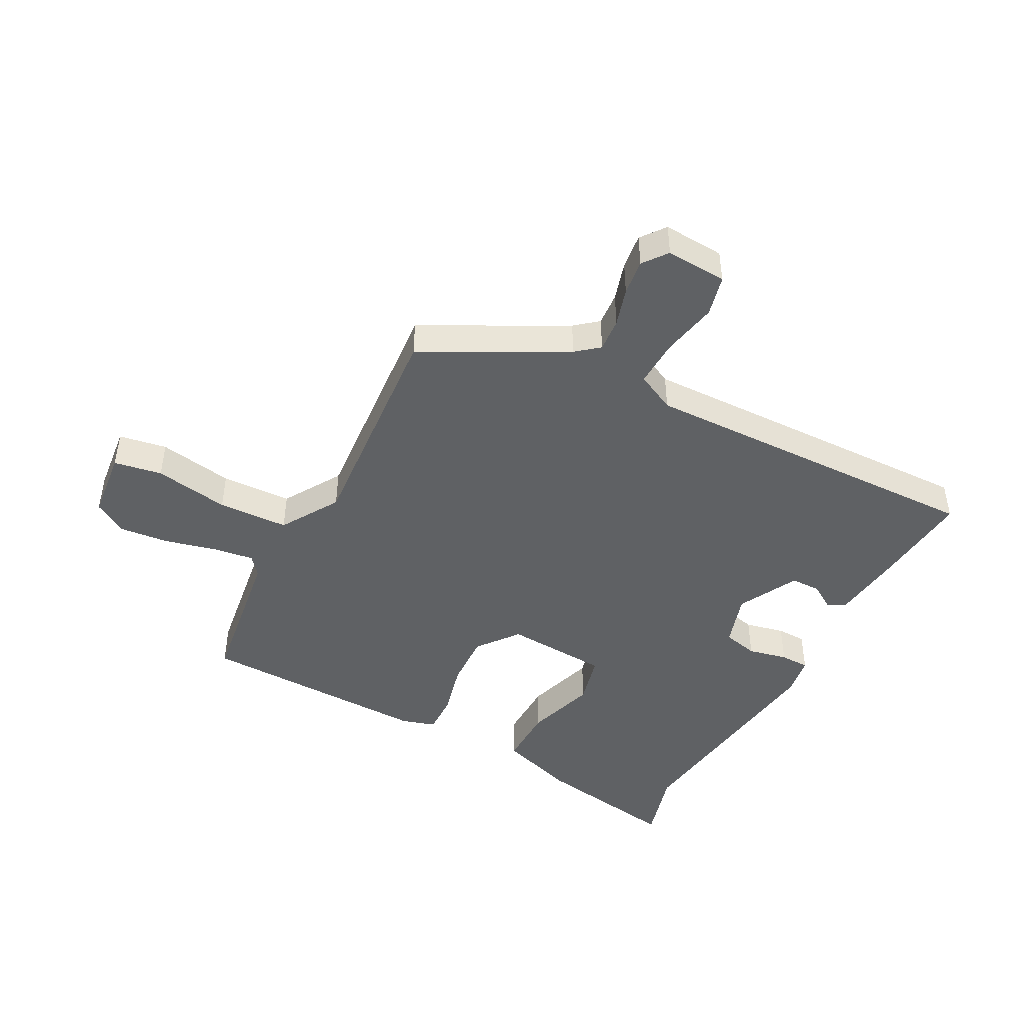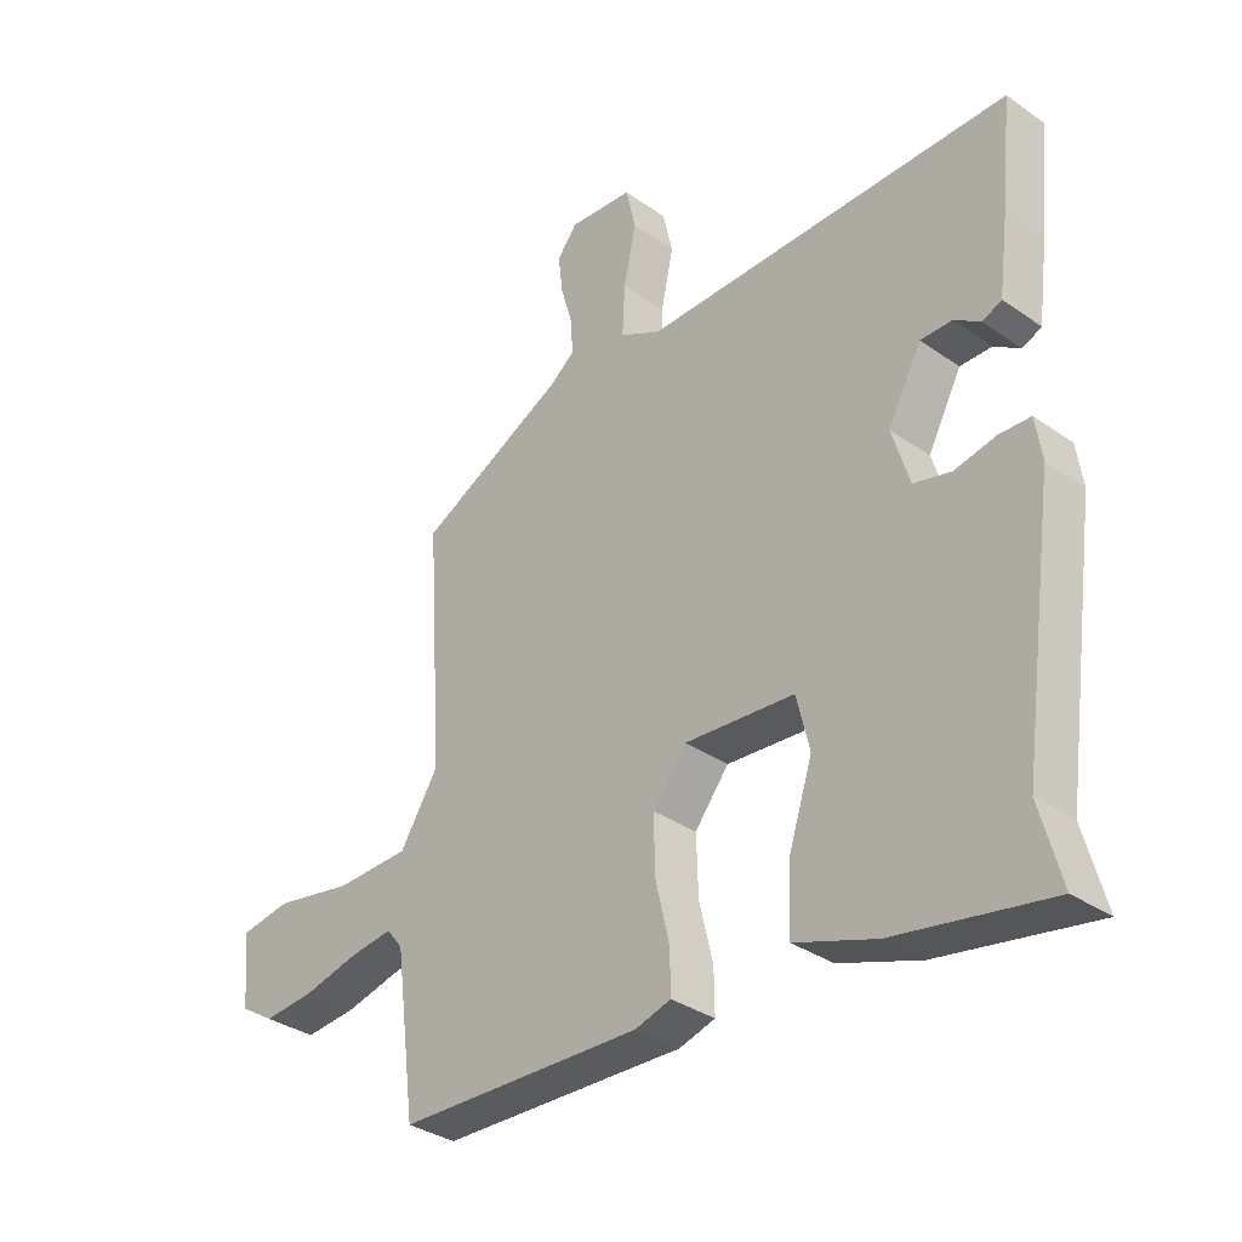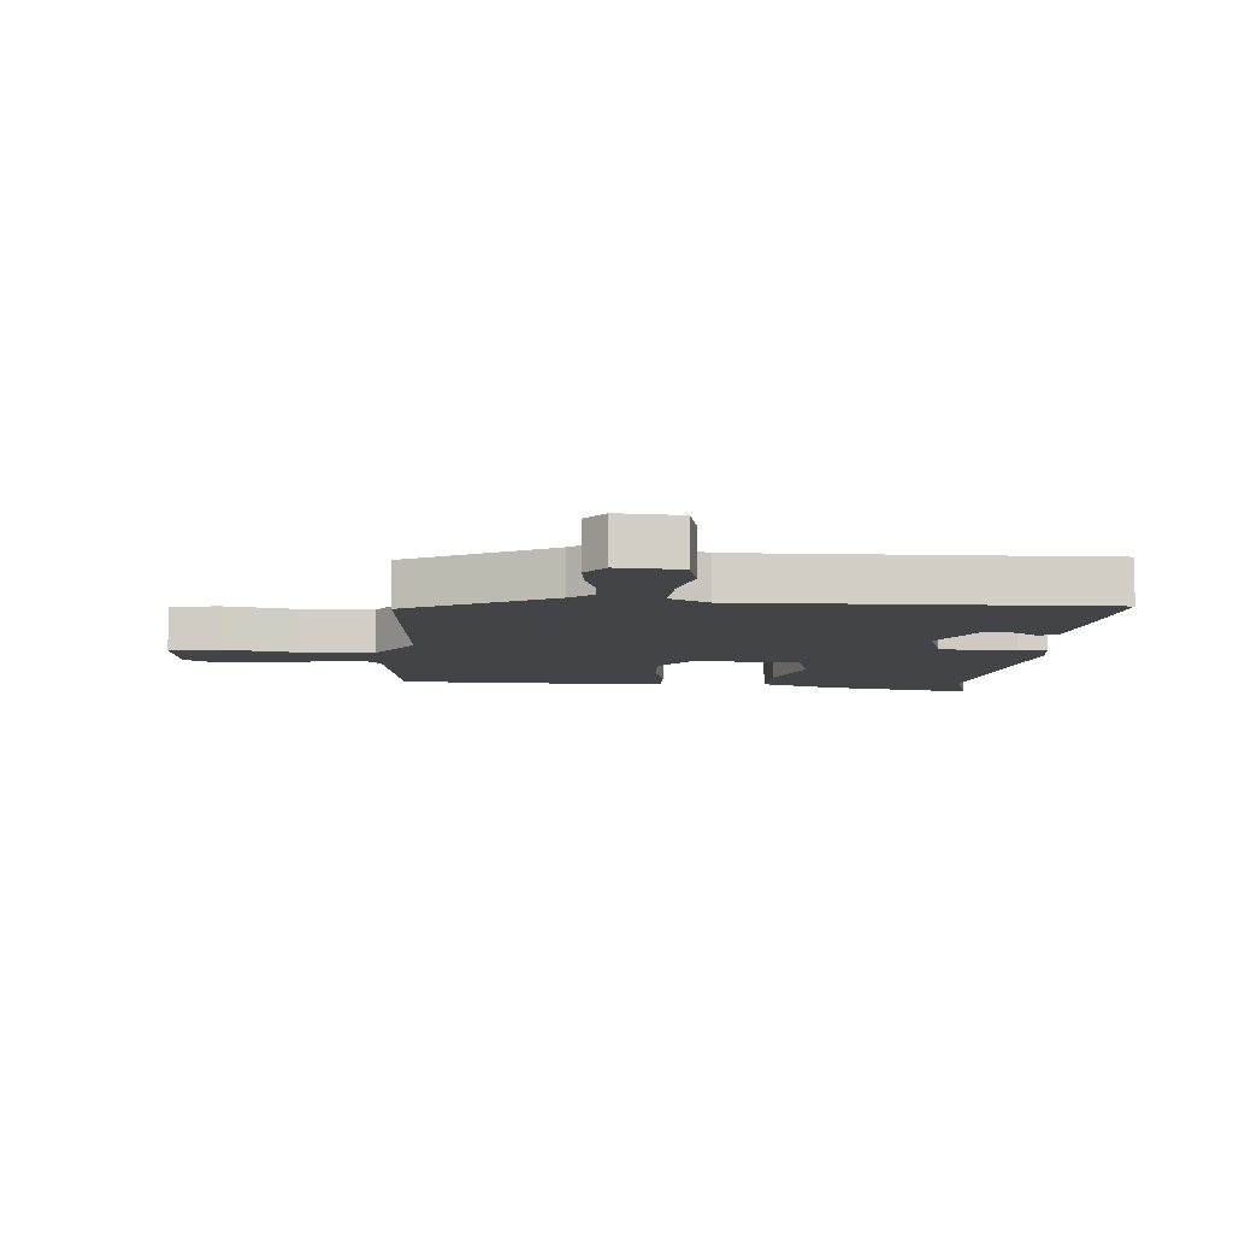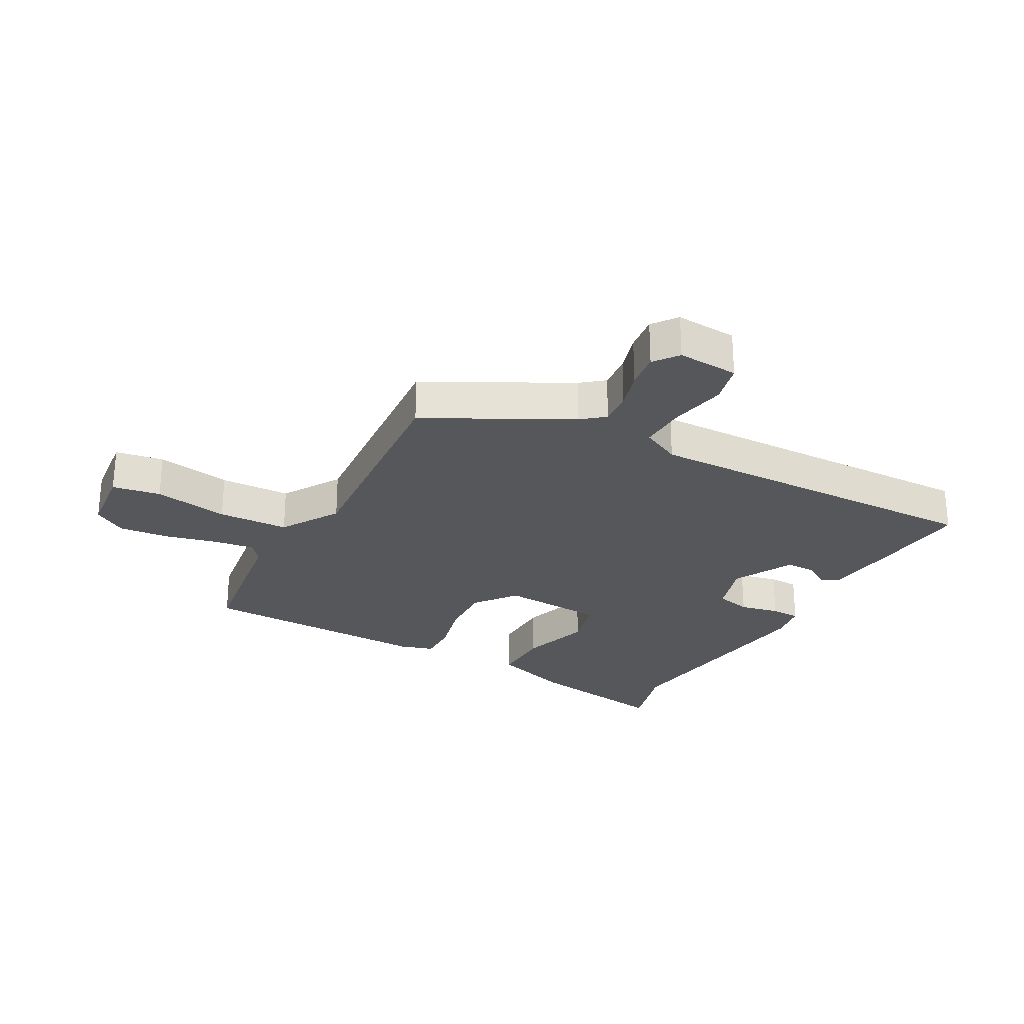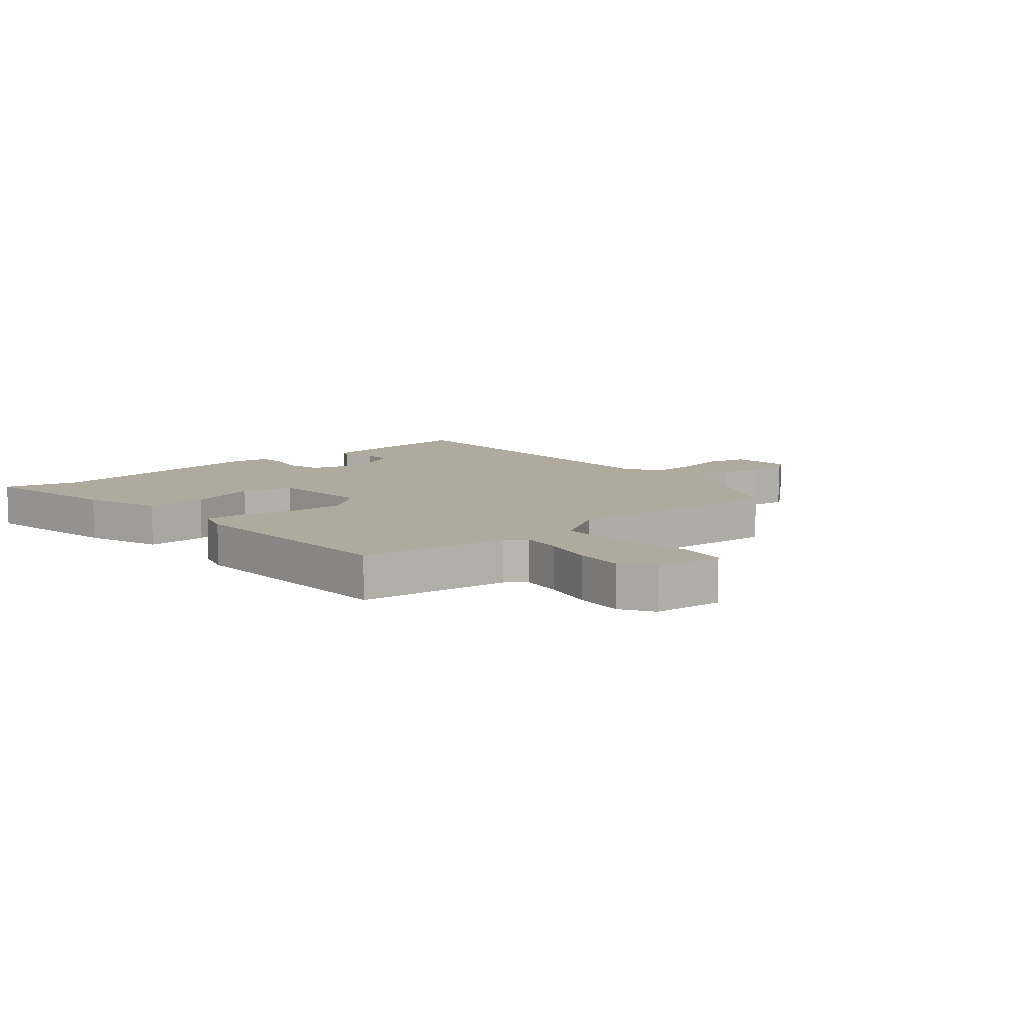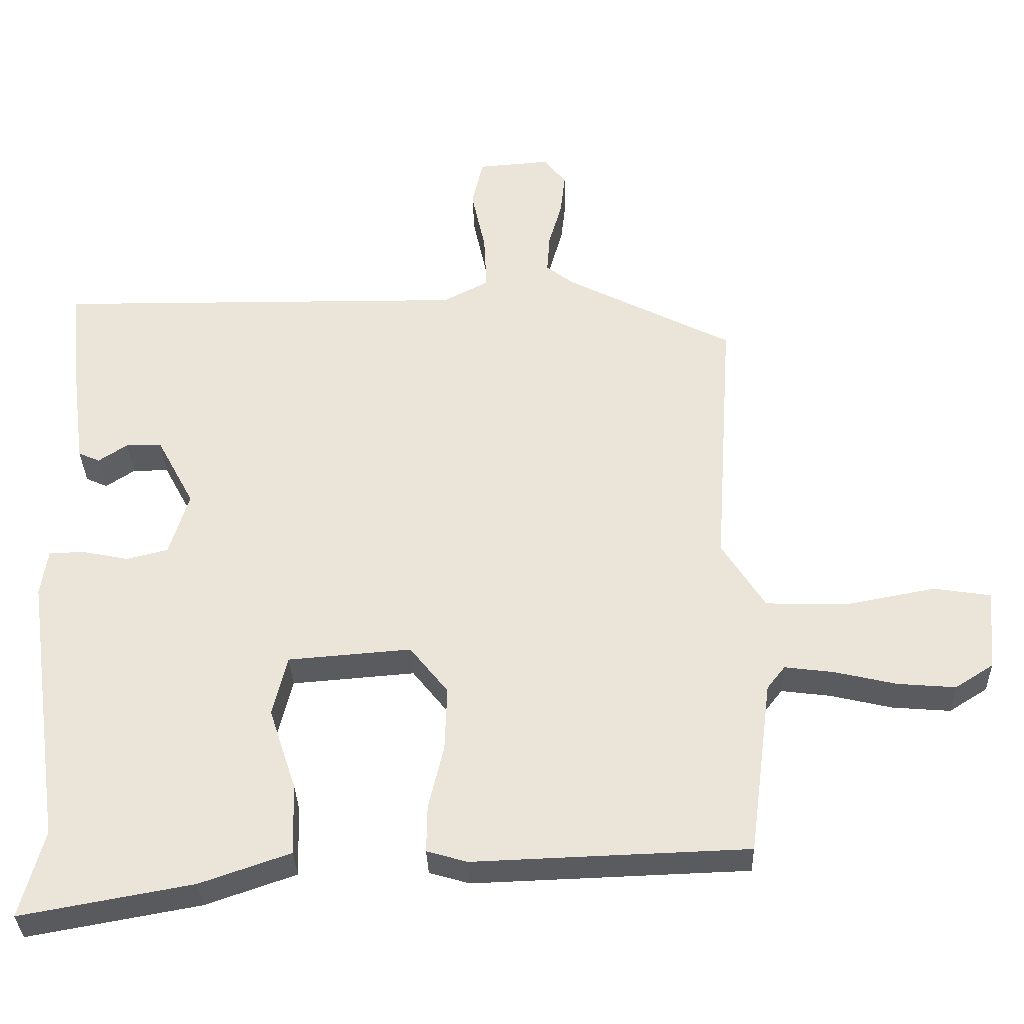
<metadata>
{"format":"obj","ext":"obj","renderer":"f3d","projection":"perspective","resolution":1024,"background":"white","views":[{"elev":-45.5,"azim":-27.1,"up":"+Y"},{"elev":-33.9,"azim":46.6,"up":"+Z"},{"elev":-8.2,"azim":-3.9,"up":"+Y"},{"elev":-26.6,"azim":-28.0,"up":"+Y"},{"elev":9.2,"azim":-130.4,"up":"+Y"},{"elev":-33.4,"azim":-178.3,"up":"+Z"}]}
</metadata>
<code>
v 0.543 0.07 0.475
v 0.526 0.07 0.311
v 0.509 0.07 0.182
v 0.478 0.07 0.168
v 0.436 0.07 0.196
v 0.385 0.07 0.196
v 0.331 0.07 0.095
v 0.359 0.07 0.003
v 0.419 0.07 -0.012
v 0.486 0.07 0.002
v 0.536 0.07 0
v 0.546 0.07 -0.067
v 0.49 0.07 -0.463
v 0.524 0.07 -0.589
v 0.276 0.07 -0.544
v 0.146 0.07 -0.499
v 0.149 0.07 -0.396
v 0.188 0.07 -0.277
v 0.167 0.07 -0.19
v -0.01 0.07 -0.176
v -0.065 0.07 -0.245
v -0.062 0.07 -0.338
v -0.04 0.07 -0.431
v -0.039 0.07 -0.499
v -0.097 0.07 -0.516
v -0.492 0.07 -0.502
v -0.525 0.07 -0.248
v -0.551 0.07 -0.215
v -0.621 0.07 -0.224
v -0.71 0.07 -0.245
v -0.794 0.07 -0.252
v -0.849 0.07 -0.217
v -0.86 0.07 -0.099
v -0.778 0.07 -0.086
v -0.651 0.07 -0.11
v -0.531 0.07 -0.107
v -0.469 0.07 -0.009
v -0.495 0.07 0.378
v -0.254 0.07 0.501
v -0.215 0.07 0.532
v -0.219 0.07 0.589
v -0.238 0.07 0.655
v -0.245 0.07 0.716
v -0.213 0.07 0.757
v -0.109 0.07 0.749
v -0.093 0.07 0.679
v -0.113 0.07 0.585
v -0.117 0.07 0.503
v -0.051 0.07 0.469
v 0.543 0 0.475
v 0.526 0 0.311
v 0.509 0 0.182
v 0.478 0 0.168
v 0.436 0 0.196
v 0.385 0 0.196
v 0.331 0 0.095
v 0.359 0 0.003
v 0.419 0 -0.012
v 0.486 0 0.002
v 0.536 0 0
v 0.546 0 -0.067
v 0.49 0 -0.463
v 0.524 0 -0.589
v 0.276 0 -0.544
v 0.146 0 -0.499
v 0.149 0 -0.396
v 0.188 0 -0.277
v 0.167 0 -0.19
v -0.01 0 -0.176
v -0.065 0 -0.245
v -0.062 0 -0.338
v -0.04 0 -0.431
v -0.039 0 -0.499
v -0.097 0 -0.516
v -0.492 0 -0.502
v -0.525 0 -0.248
v -0.551 0 -0.215
v -0.621 0 -0.224
v -0.71 0 -0.245
v -0.794 0 -0.252
v -0.849 0 -0.217
v -0.86 0 -0.099
v -0.778 0 -0.086
v -0.651 0 -0.11
v -0.531 0 -0.107
v -0.469 0 -0.009
v -0.495 0 0.378
v -0.254 0 0.501
v -0.215 0 0.532
v -0.219 0 0.589
v -0.238 0 0.655
v -0.245 0 0.716
v -0.213 0 0.757
v -0.109 0 0.749
v -0.093 0 0.679
v -0.113 0 0.585
v -0.117 0 0.503
v -0.051 0 0.469
f 45 46 47
f 44 45 47
f 43 44 47
f 42 43 47
f 41 42 47
f 40 41 47 48
f 39 40 48 49
f 37 38 39 49
f 33 34 35
f 32 33 35
f 31 32 35
f 30 31 35
f 29 30 35
f 28 29 35 36
f 49 1 2
f 37 49 2
f 36 37 2
f 28 36 2
f 27 28 2
f 25 26 27
f 24 25 27
f 23 24 27
f 22 23 27
f 16 17 18
f 15 16 18
f 14 15 18
f 13 14 18
f 13 18 19
f 12 13 19
f 11 12 19
f 10 11 19
f 9 10 19
f 8 9 19 20
f 2 3 4 5
f 2 5 6
f 27 2 6
f 21 22 27
f 20 21 27
f 7 8 20 27
f 6 7 27
f 96 95 94
f 96 94 93
f 96 93 92
f 96 92 91
f 96 91 90
f 97 96 90 89
f 98 97 89 88
f 98 88 87 86
f 84 83 82
f 84 82 81
f 84 81 80
f 84 80 79
f 84 79 78
f 85 84 78 77
f 51 50 98
f 51 98 86
f 51 86 85
f 51 85 77
f 51 77 76
f 76 75 74
f 76 74 73
f 76 73 72
f 76 72 71
f 67 66 65
f 67 65 64
f 67 64 63
f 67 63 62
f 68 67 62
f 68 62 61
f 68 61 60
f 68 60 59
f 68 59 58
f 69 68 58 57
f 54 53 52 51
f 55 54 51
f 55 51 76
f 76 71 70
f 76 70 69
f 76 69 57 56
f 76 56 55
f 1 50 51 2
f 2 51 52 3
f 3 52 53 4
f 4 53 54 5
f 5 54 55 6
f 6 55 56 7
f 7 56 57 8
f 8 57 58 9
f 9 58 59 10
f 10 59 60 11
f 11 60 61 12
f 12 61 62 13
f 13 62 63 14
f 14 63 64 15
f 15 64 65 16
f 16 65 66 17
f 17 66 67 18
f 18 67 68 19
f 19 68 69 20
f 20 69 70 21
f 21 70 71 22
f 22 71 72 23
f 23 72 73 24
f 24 73 74 25
f 25 74 75 26
f 26 75 76 27
f 27 76 77 28
f 28 77 78 29
f 29 78 79 30
f 30 79 80 31
f 31 80 81 32
f 32 81 82 33
f 33 82 83 34
f 34 83 84 35
f 35 84 85 36
f 36 85 86 37
f 37 86 87 38
f 38 87 88 39
f 39 88 89 40
f 40 89 90 41
f 41 90 91 42
f 42 91 92 43
f 43 92 93 44
f 44 93 94 45
f 45 94 95 46
f 46 95 96 47
f 47 96 97 48
f 48 97 98 49
f 49 98 50 1

</code>
